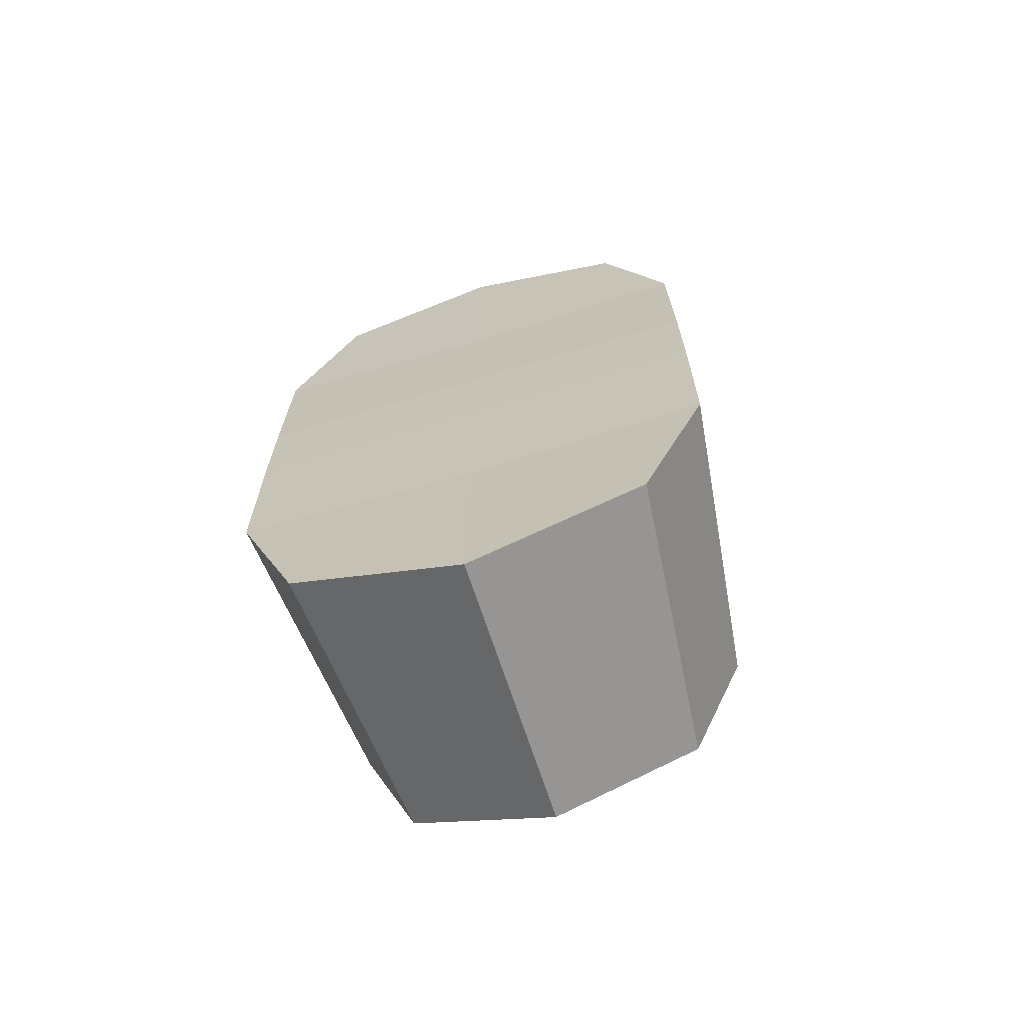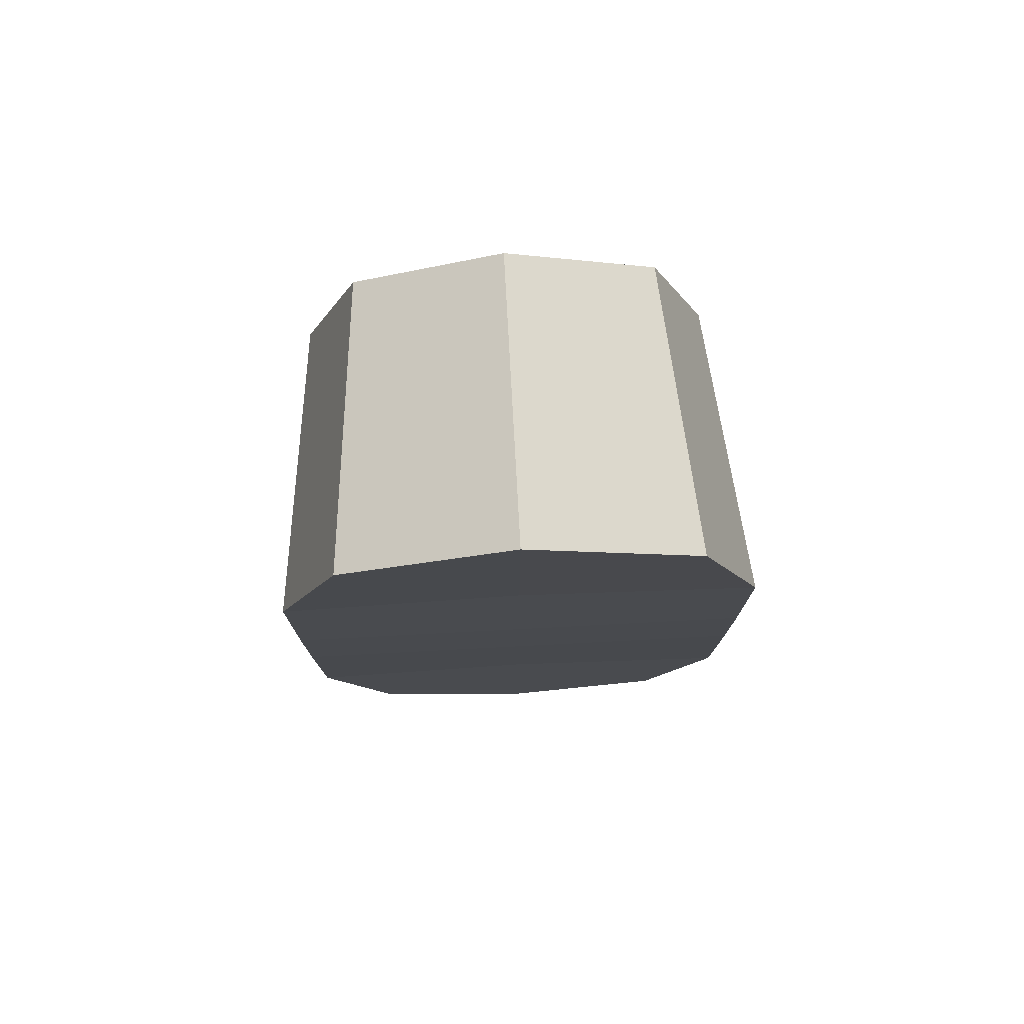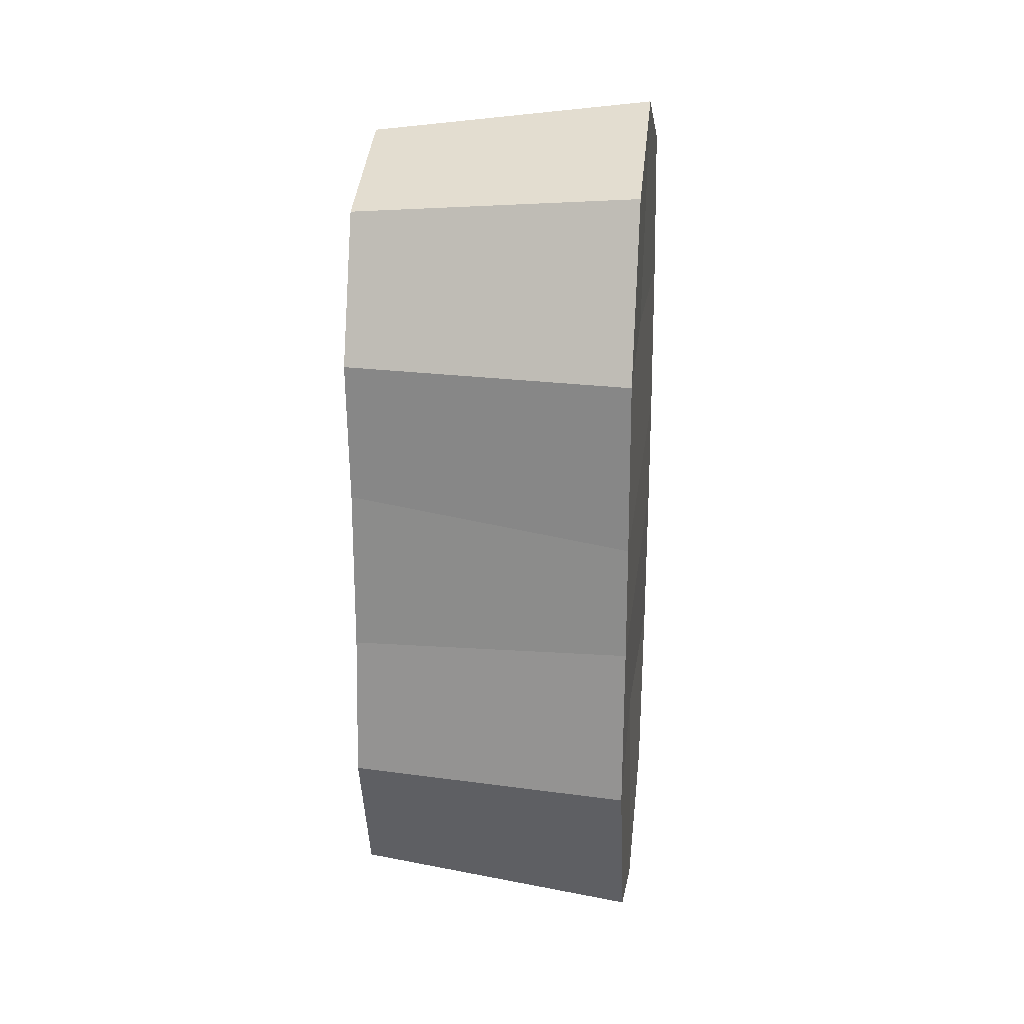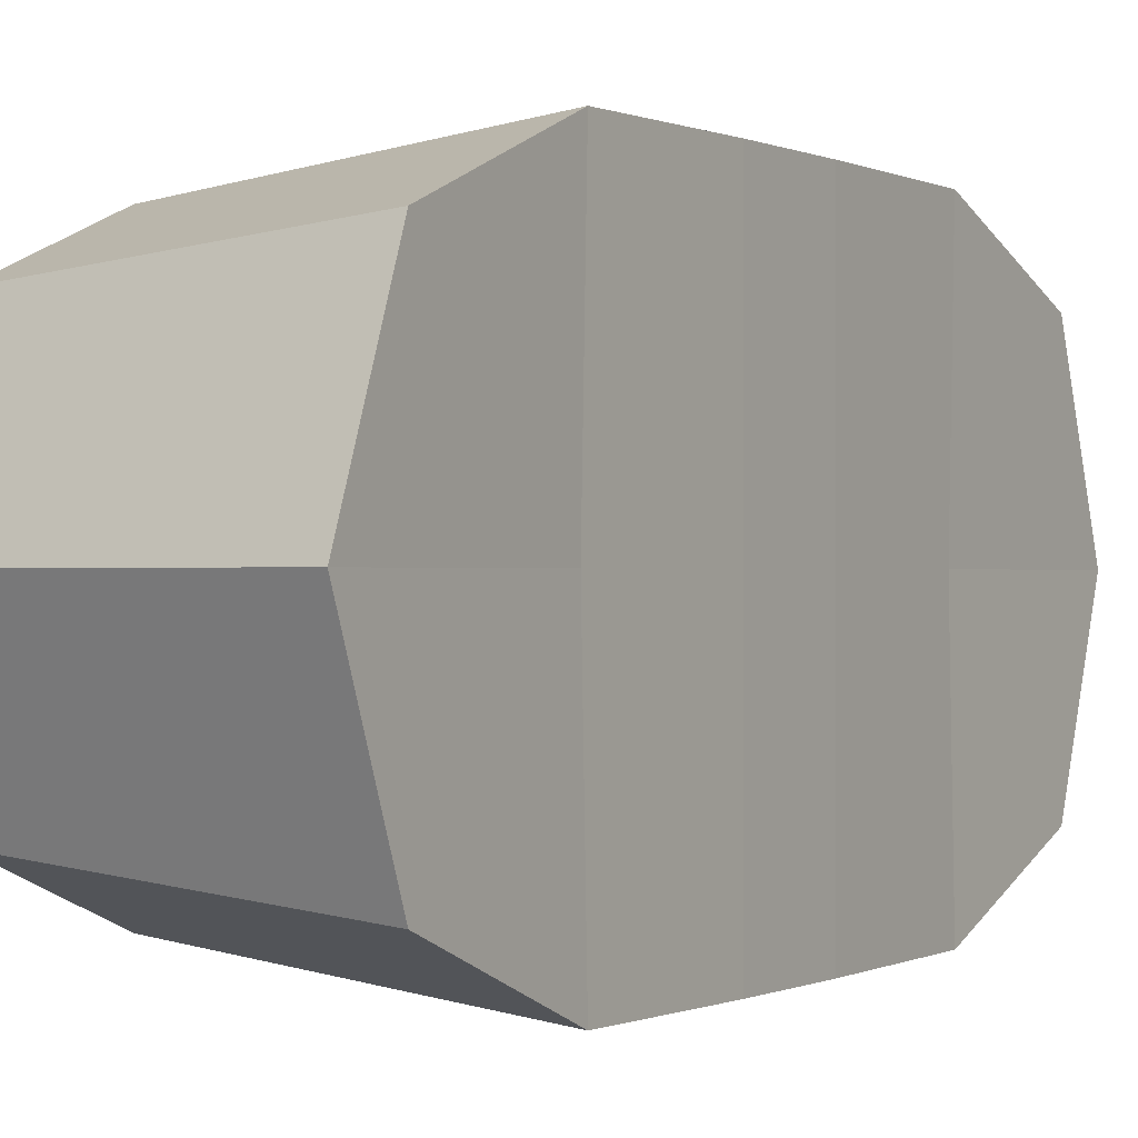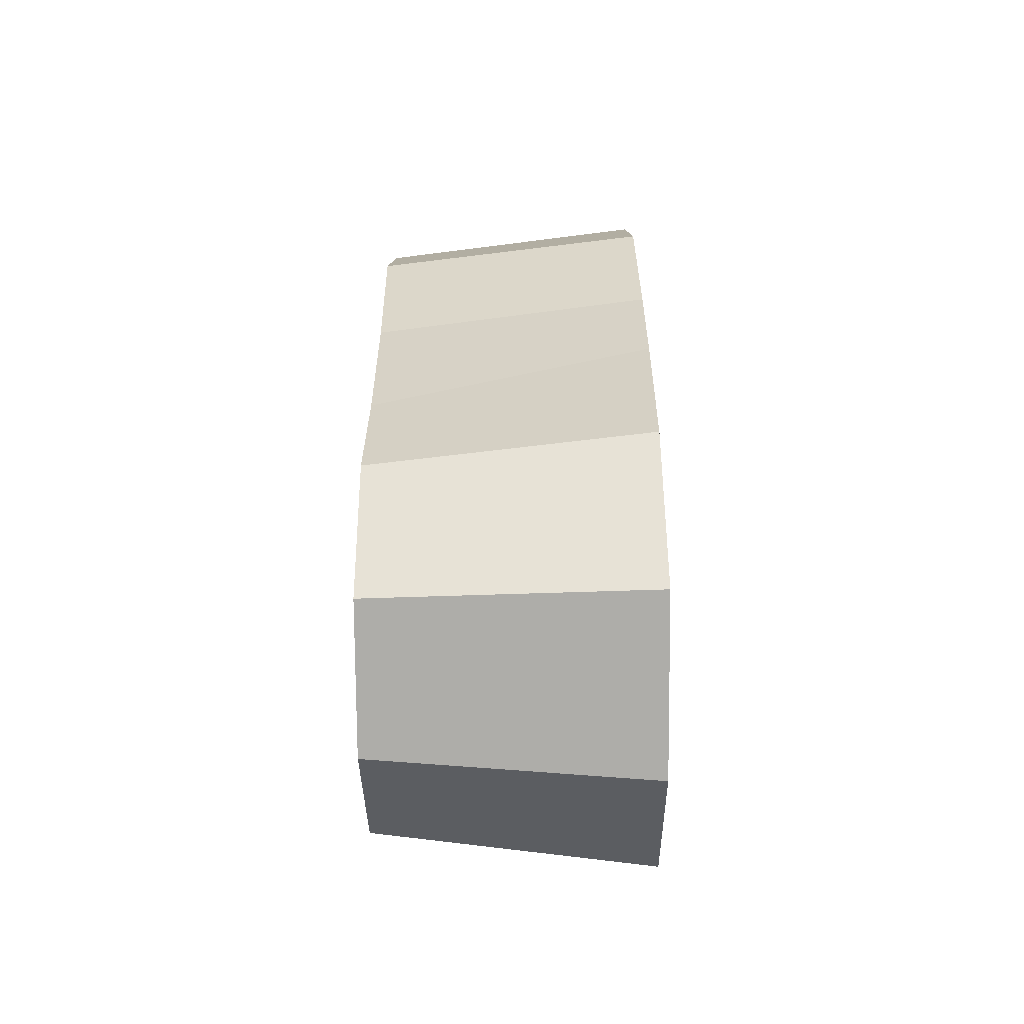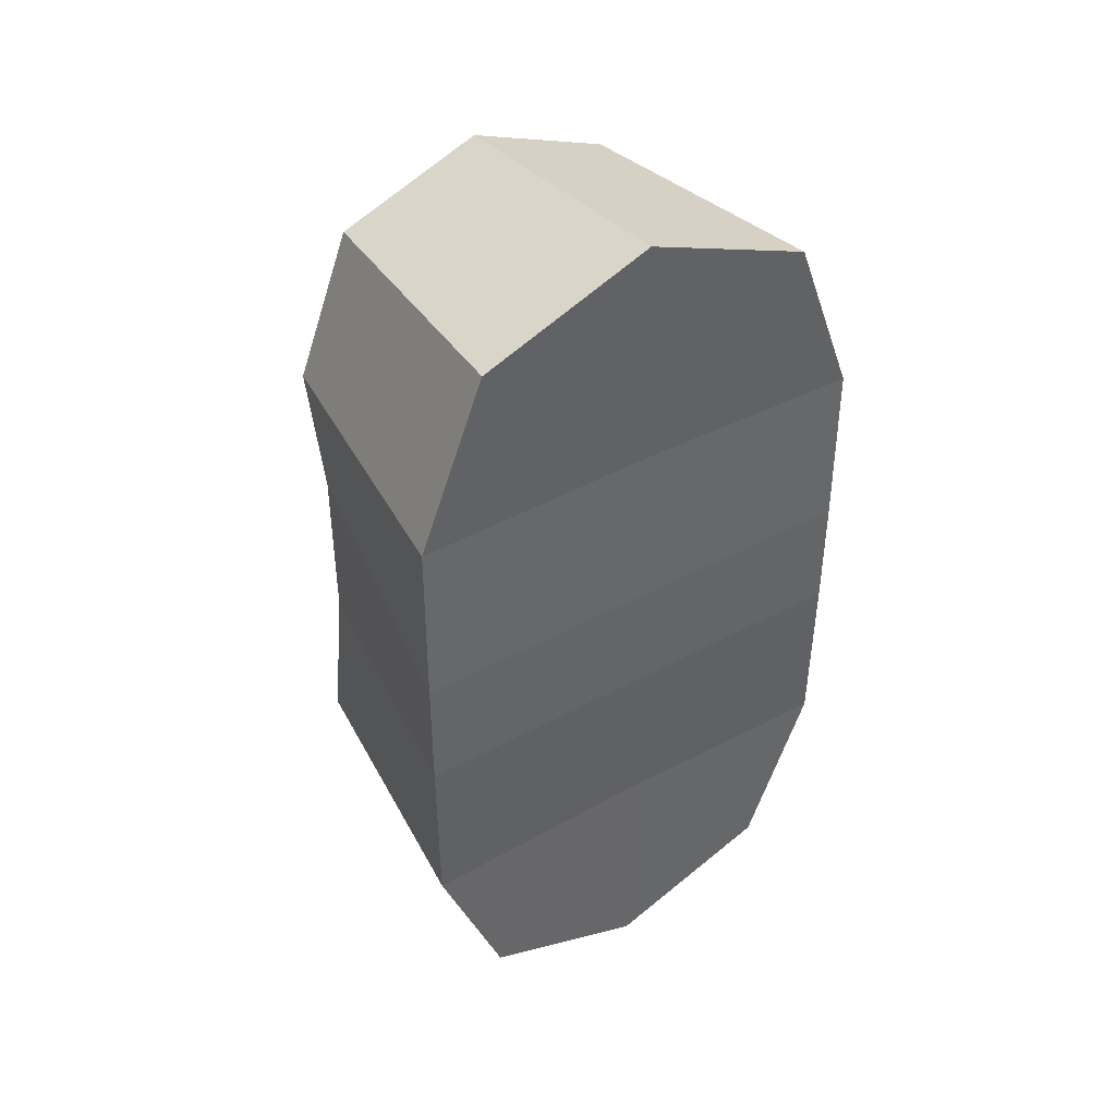
<metadata>
{"format":"obj","ext":"obj","renderer":"f3d","projection":"perspective","resolution":1024,"background":"white","views":[{"elev":-68.0,"azim":-73.2,"up":"+Z"},{"elev":76.6,"azim":-93.0,"up":"+Z"},{"elev":21.6,"azim":-173.2,"up":"+Z"},{"elev":-0.1,"azim":-149.7,"up":"+Y"},{"elev":-57.4,"azim":-179.4,"up":"+Z"},{"elev":42.2,"azim":-123.1,"up":"+Z"}]}
</metadata>
<code>
o Collider.Intact_Engines_Cube.004
v -7.087 -1.488 -0.3364
v -7.087 1.266 -0.3364
v -7.087 -1.096 -2.306
v -7.087 0.8742 -2.306
v -5.405 -1.283 -0.4829
v -5.405 0.9726 -0.4829
v -5.405 -0.9494 -2.16
v -5.405 0.7277 -2.16
v -7.083 -1.48 -1.321
v -7.083 1.258 -1.321
v -5.405 -1.276 -1.321
v -5.405 1.055 -1.321
v -7.083 -0.1108 -2.691
v -5.405 -0.1108 -2.487
v -7.087 -1.488 0.3364
v -7.058 -0.1108 -1.321
v -7.087 1.266 0.3364
v -7.087 -1.096 2.306
v -7.087 0.8742 2.306
v -5.405 -1.283 0.4829
v -5.405 0.9726 0.4829
v -5.405 -0.9494 2.16
v -5.405 0.7277 2.16
v -7.083 -1.48 1.321
v -7.083 1.258 1.321
v -5.405 -1.276 1.321
v -5.405 1.055 1.321
v -7.083 -0.1108 2.691
v -5.405 -0.1108 2.487
v -7.058 -0.1108 1.321
f 16 10 4 13
f 13 4 8 14
f 24 15 20 26
f 9 11 5 1
f 12 10 2 6
f 8 4 10 12
f 3 7 11 9
f 17 15 24 30 25
f 2 10 16 9 1
f 28 29 23 19
f 5 20 15 1
f 30 28 19 25
f 3 13 14 7
f 9 16 13 3
f 27 21 17 25
f 23 27 25 19
f 18 24 26 22
f 1 15 17 2
f 2 17 21 6
f 18 22 29 28
f 24 18 28 30
f 7 8 12 11
f 5 6 21 20
f 20 21 27 26
f 11 12 6 5
f 26 27 23 22
f 22 23 29
f 8 7 14

</code>
